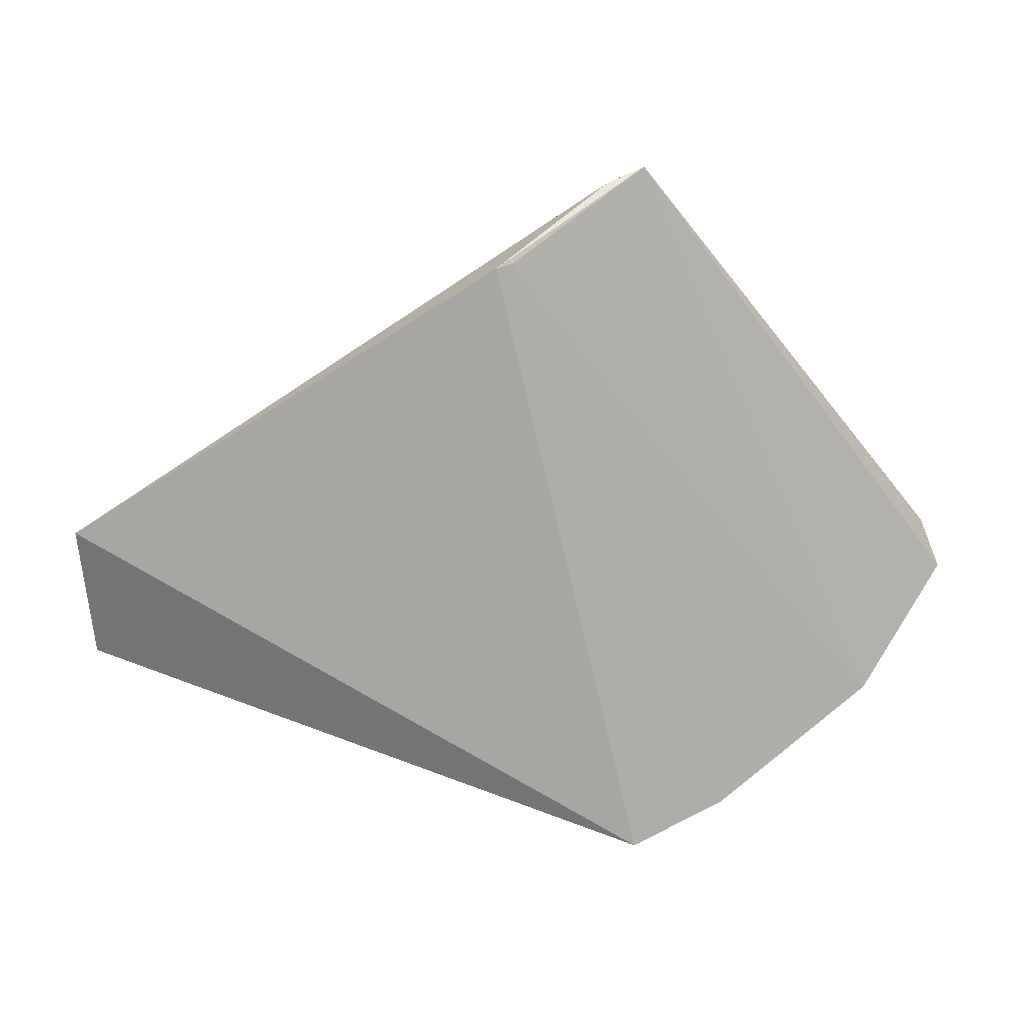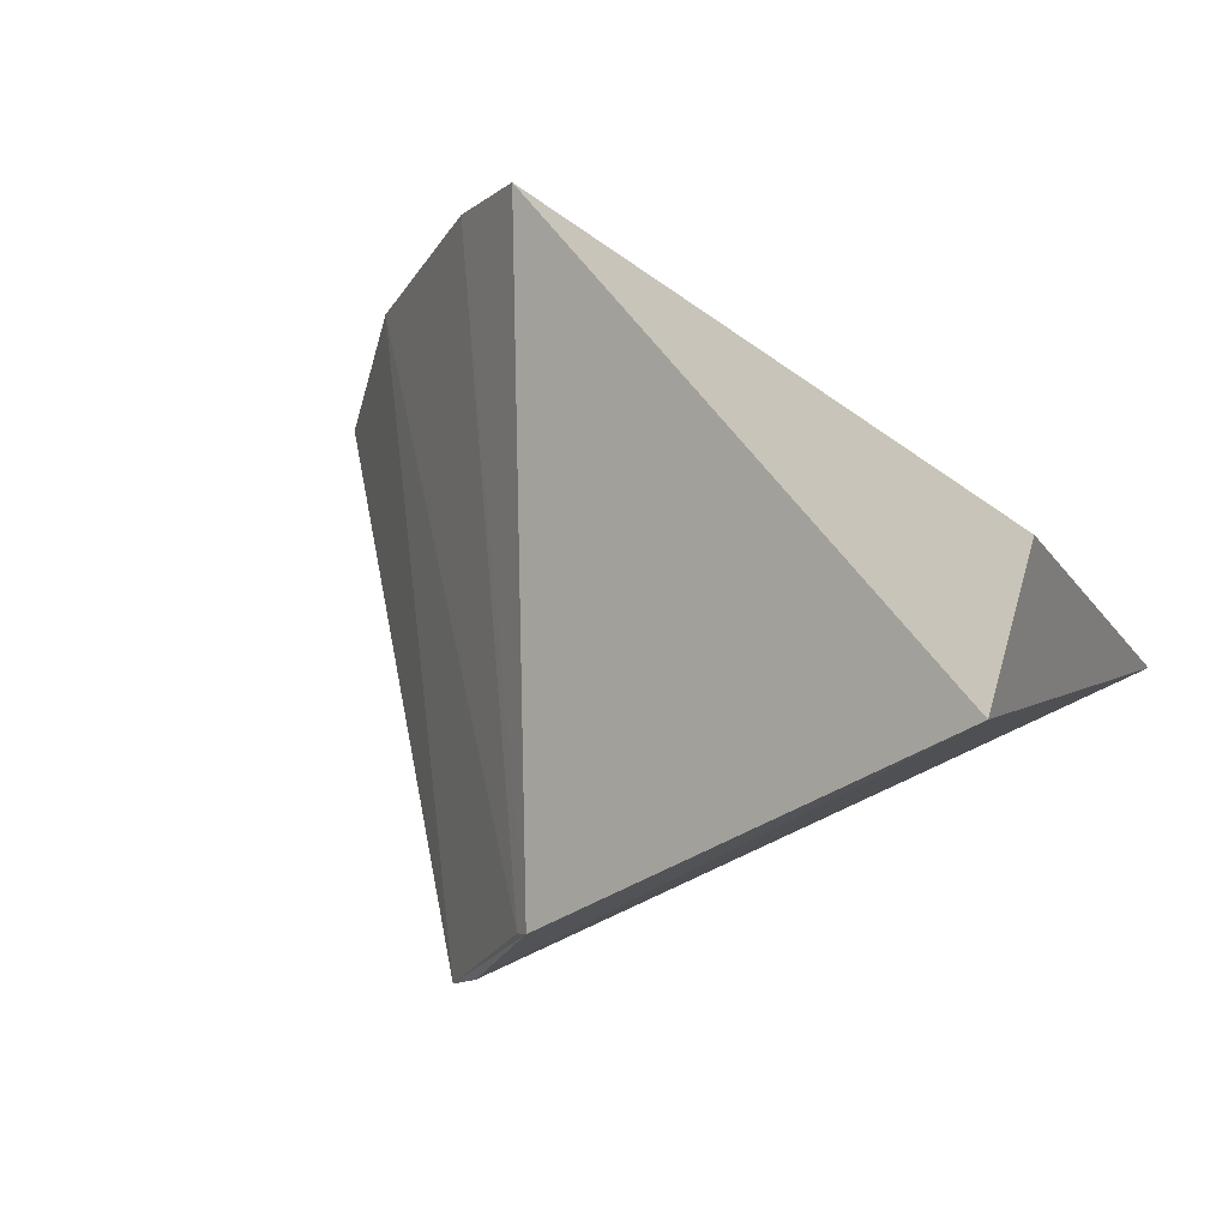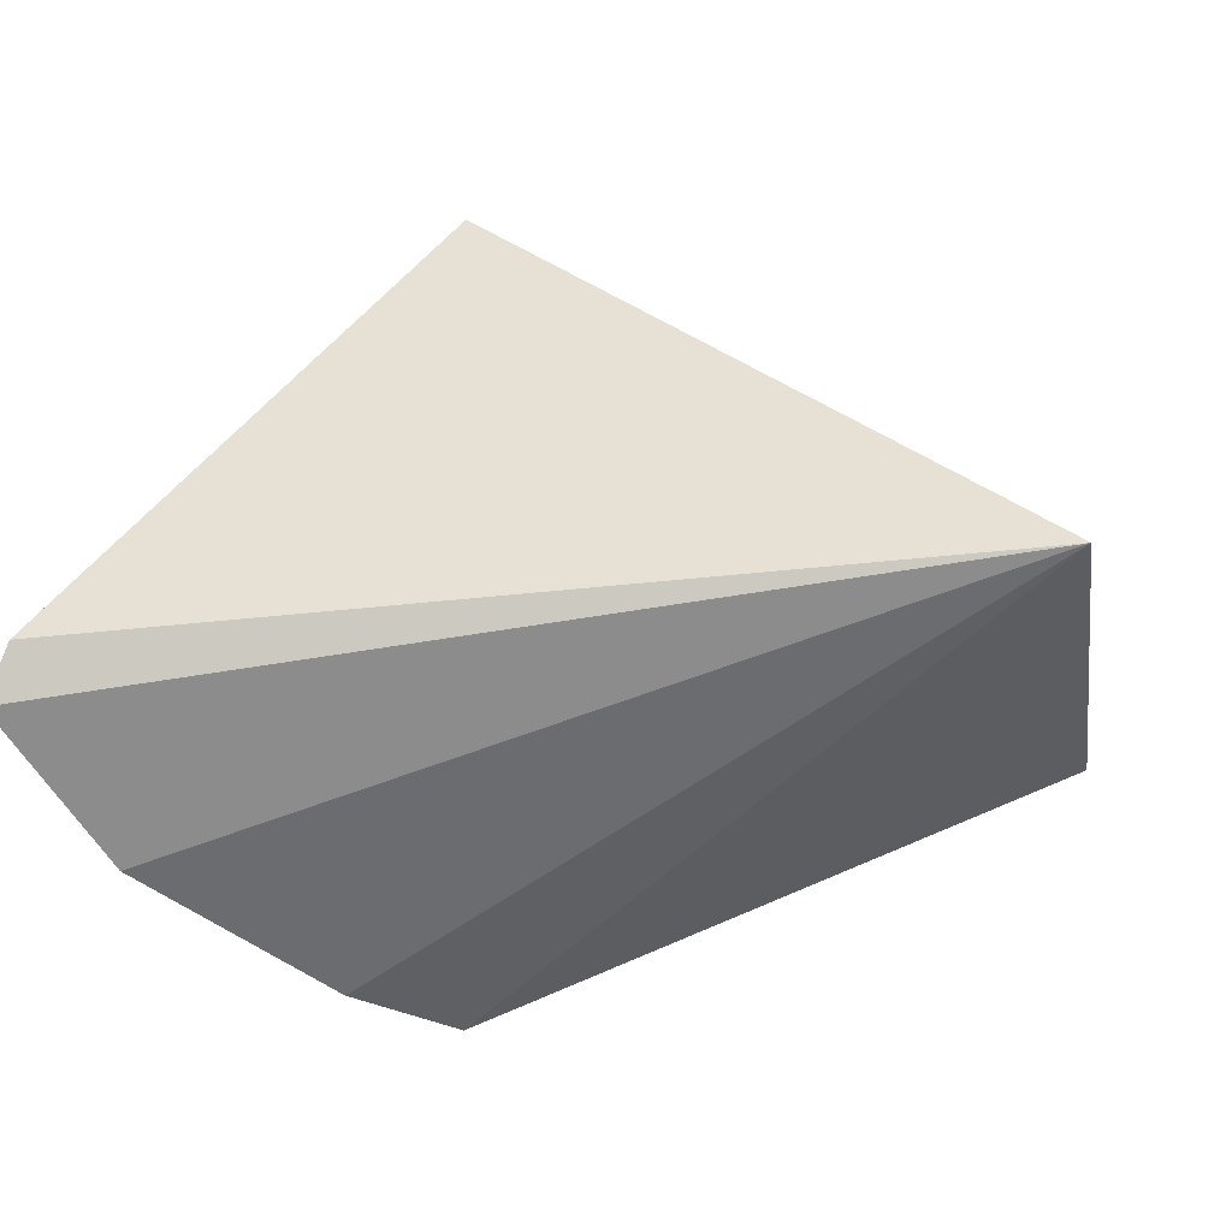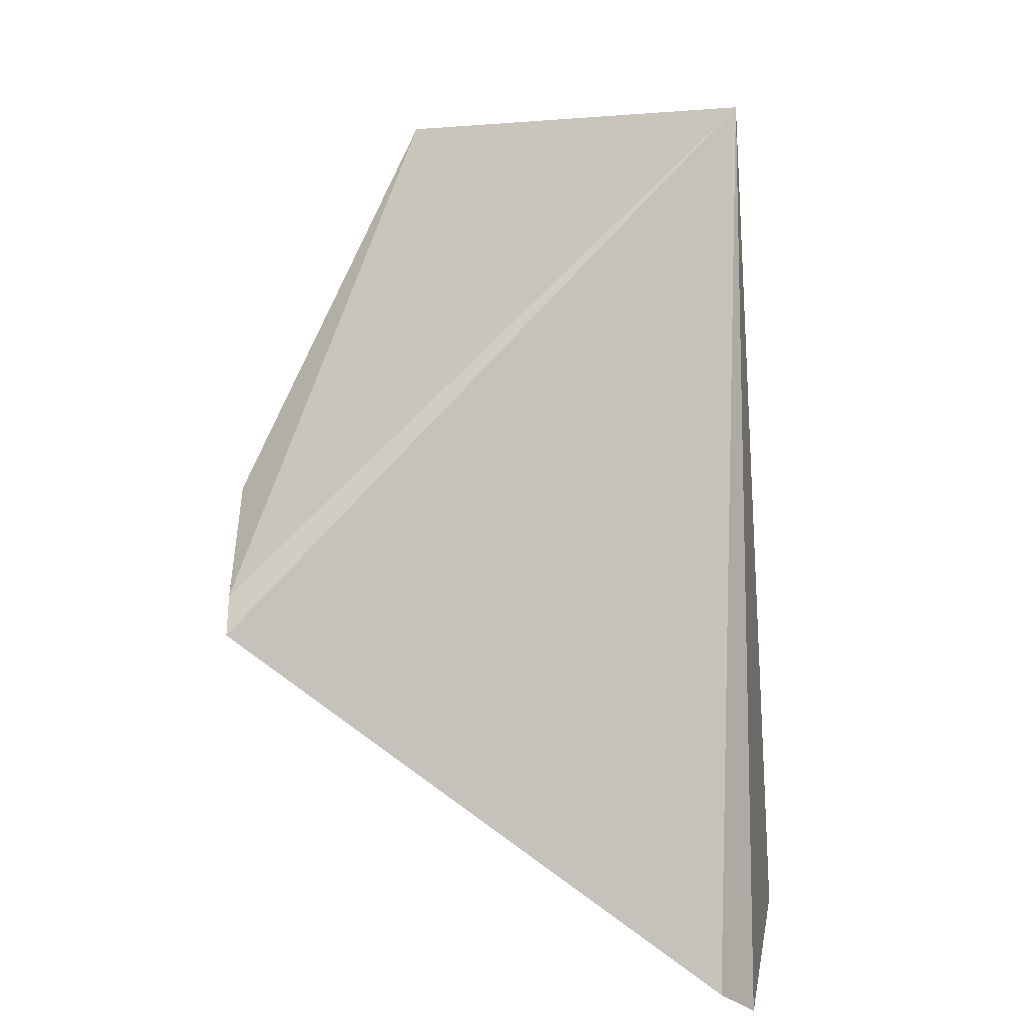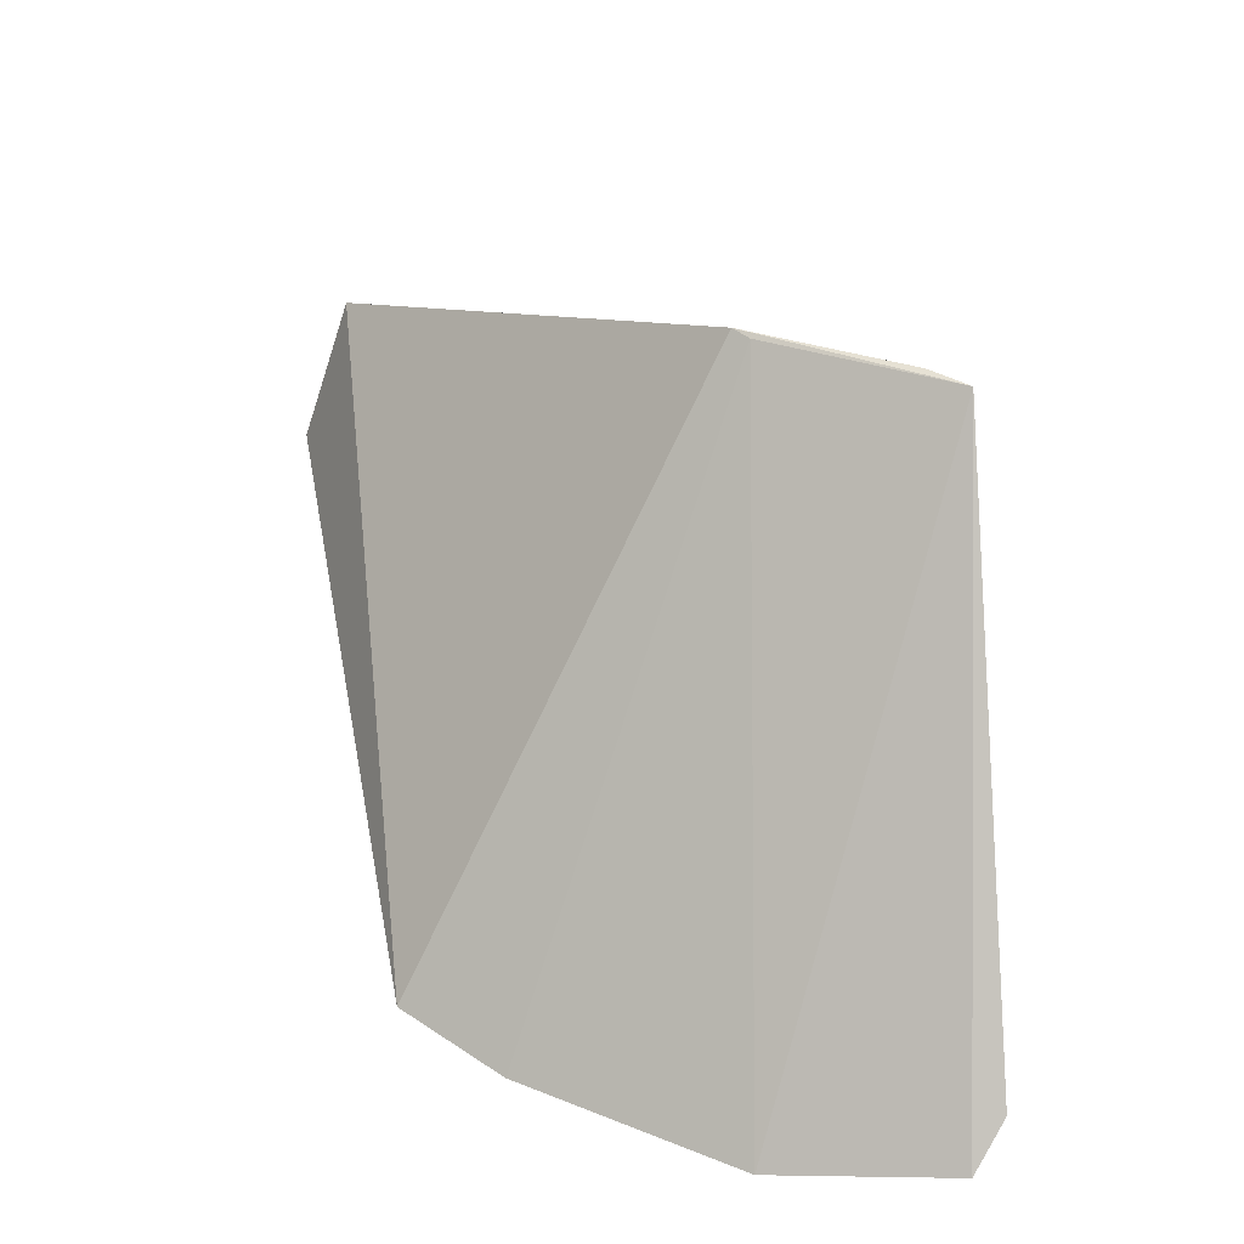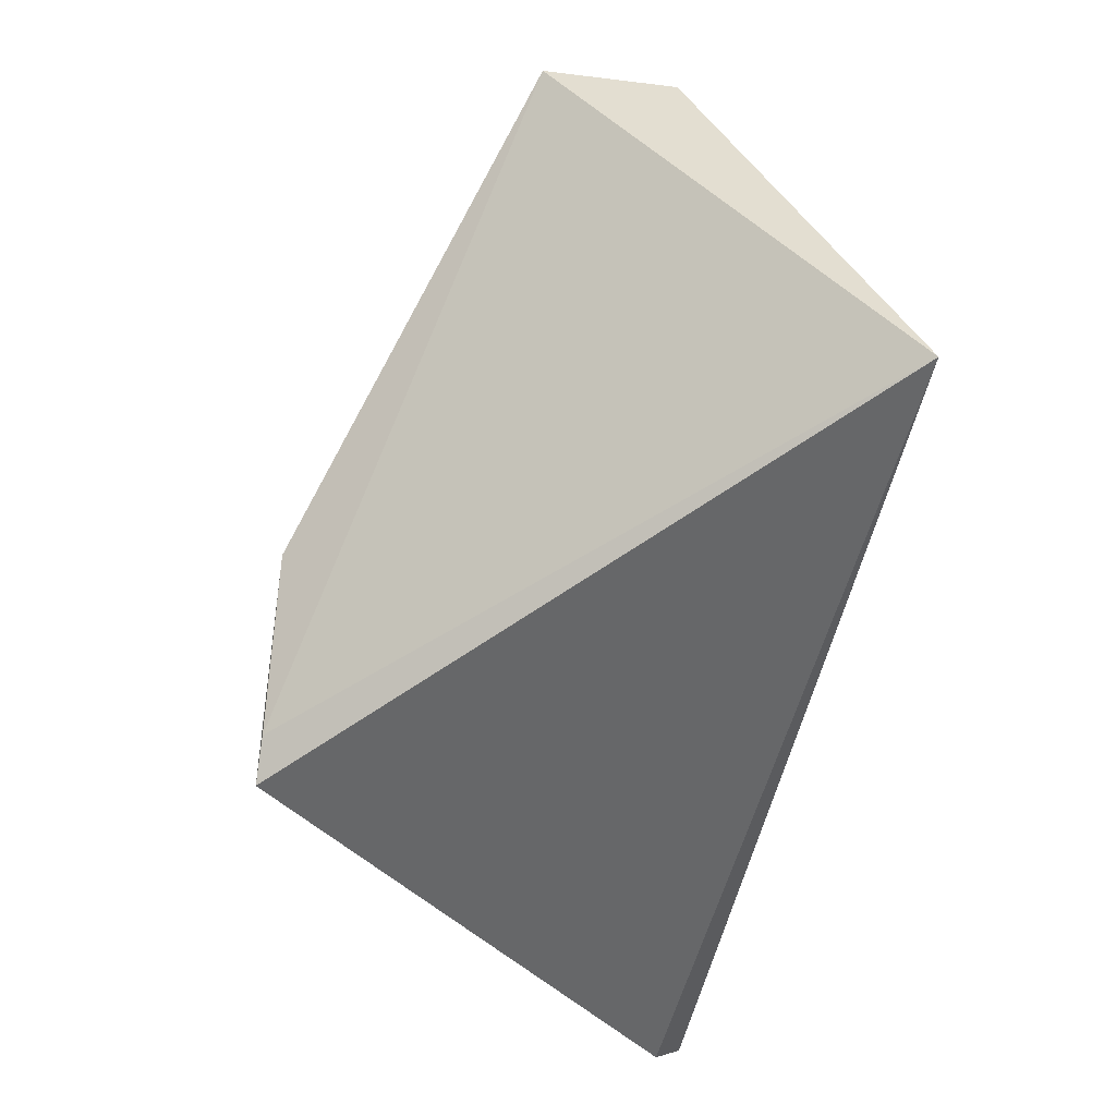
<metadata>
{"format":"obj","ext":"obj","renderer":"f3d","projection":"perspective","resolution":1024,"background":"white","views":[{"elev":54.5,"azim":-157.1,"up":"+Z"},{"elev":57.4,"azim":27.5,"up":"+Y"},{"elev":-52.0,"azim":22.8,"up":"+Z"},{"elev":-72.5,"azim":90.4,"up":"+Y"},{"elev":38.8,"azim":-90.5,"up":"+Z"},{"elev":-38.7,"azim":76.2,"up":"+Y"}]}
</metadata>
<code>
v -0.01802 0.01023 0.09278
v -0.01159 0.01042 0.08441
v -0.01316 0.01713 0.08759
v -0.02407 0.01356 0.08362
v -0.02578 0.006479 0.0847
v -0.02292 0.01522 0.08392
v -0.0127 0.01633 0.08994
v -0.01948 0.006911 0.09273
v -0.02582 0.009972 0.08351
v -0.01904 0.007534 0.09274
v -0.02638 0.006983 0.08409
v -0.01821 0.009963 0.09272
f 6 3 2
f 6 2 4
f 6 4 1
f 7 2 3
f 7 6 1
f 7 3 6
f 8 5 2
f 9 4 2
f 10 7 1
f 10 1 8
f 10 8 2
f 10 2 7
f 11 9 2
f 11 2 5
f 11 5 8
f 11 8 9
f 12 9 8
f 12 8 1
f 12 1 4
f 12 4 9

</code>
